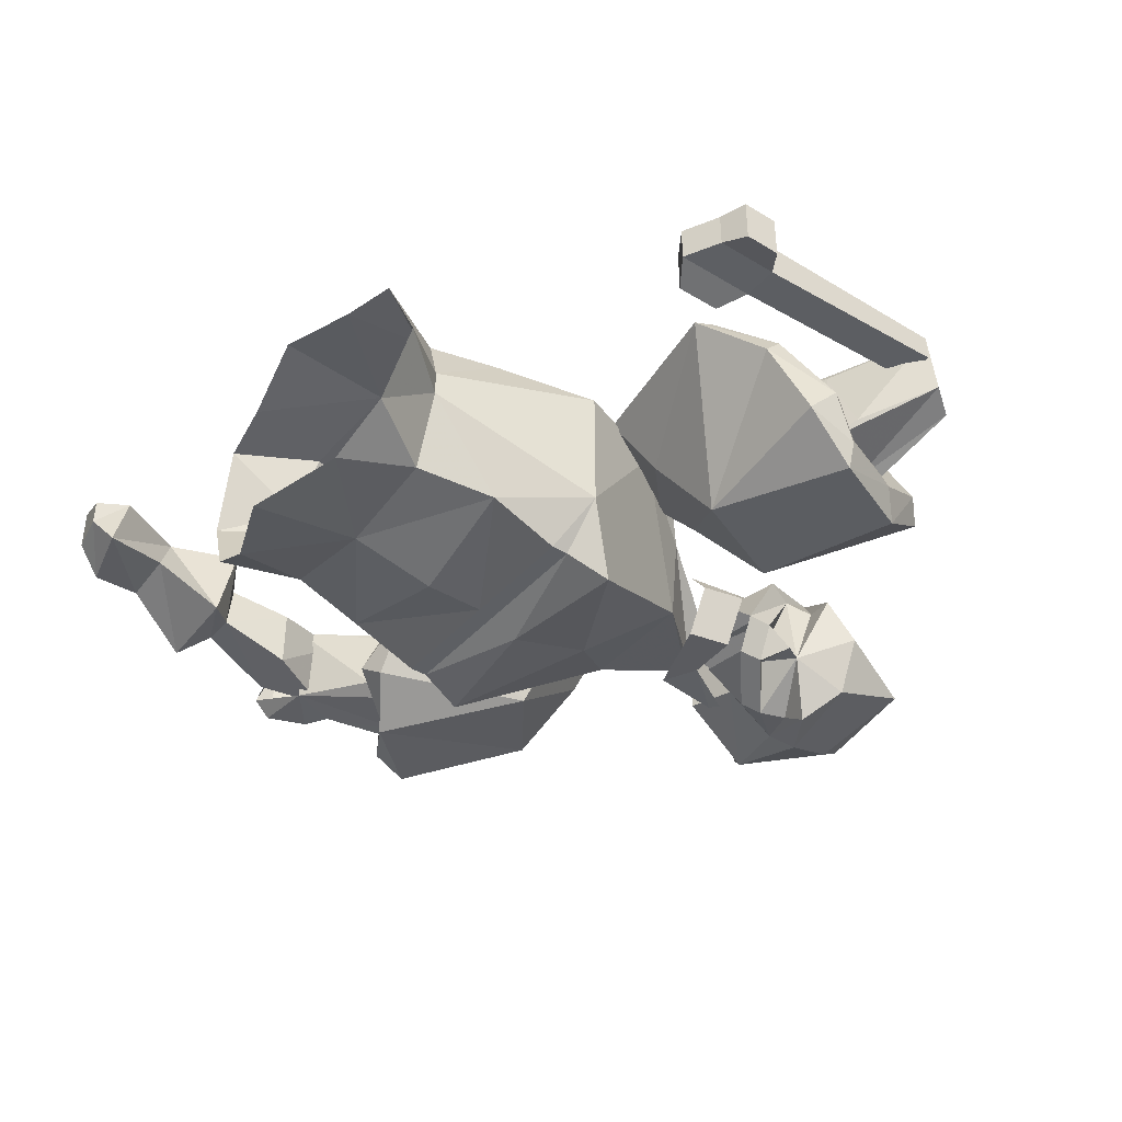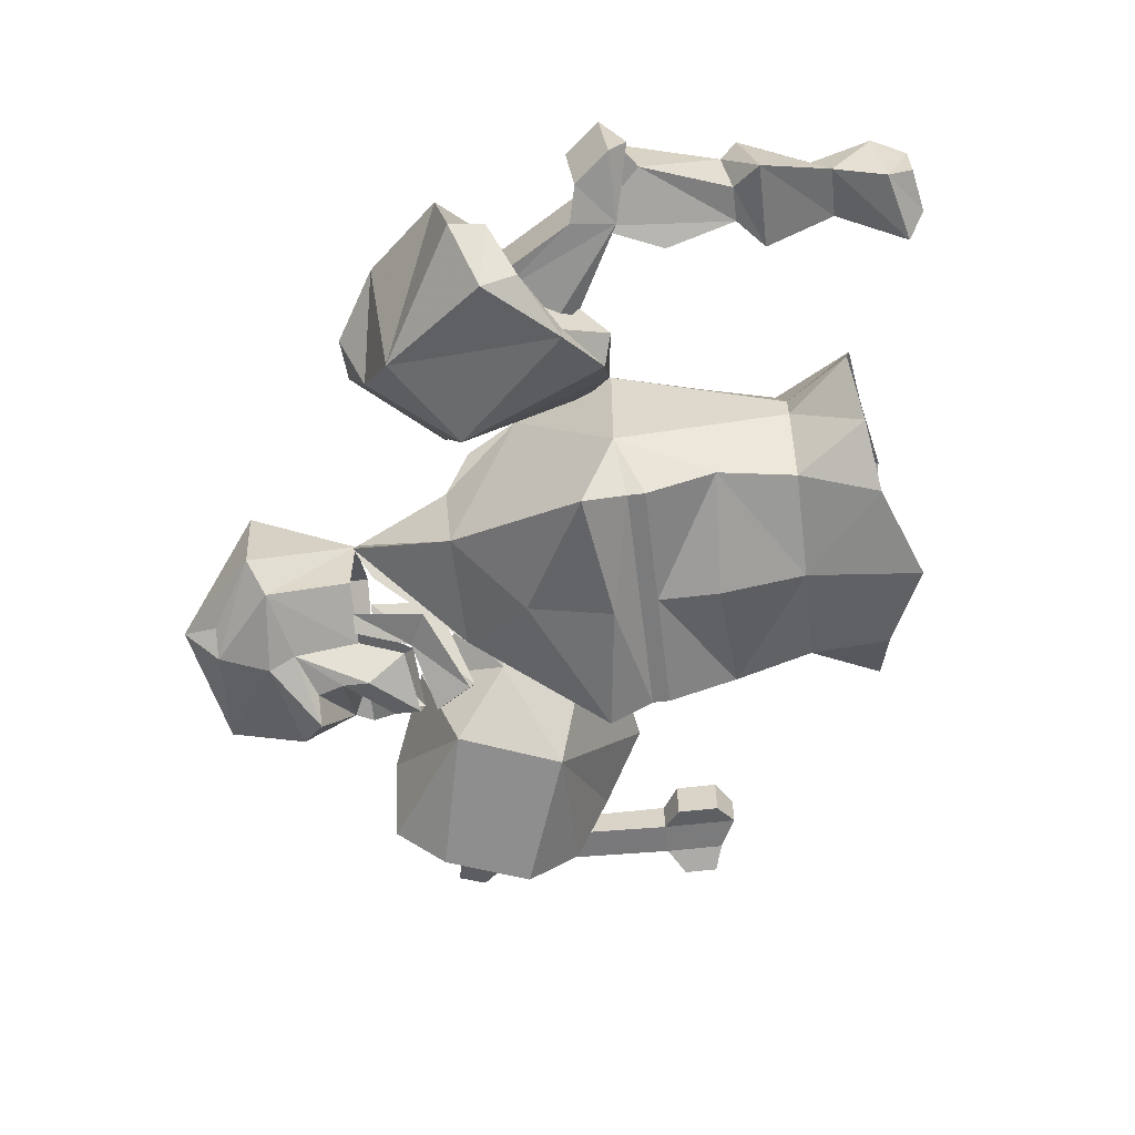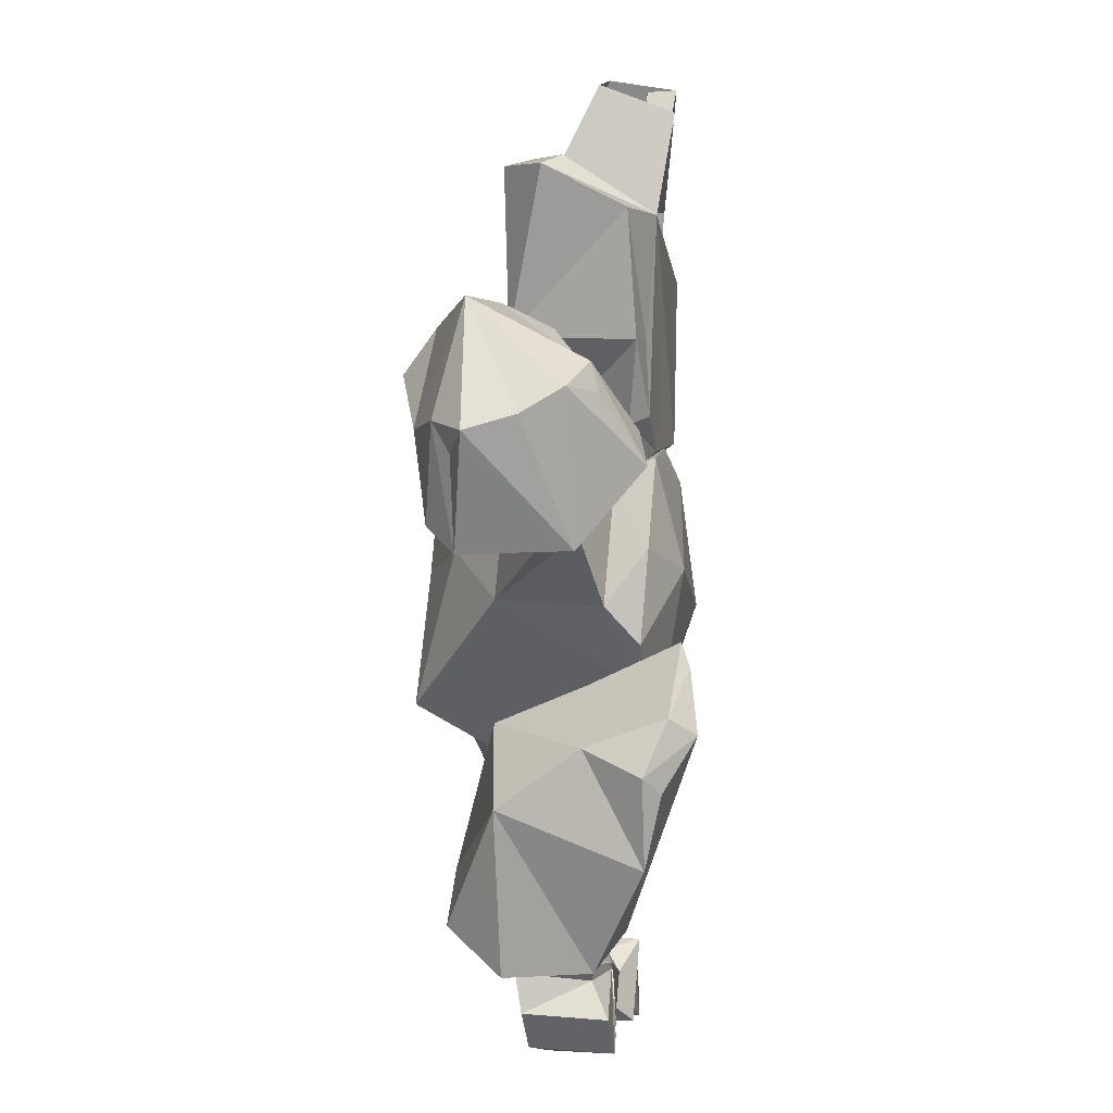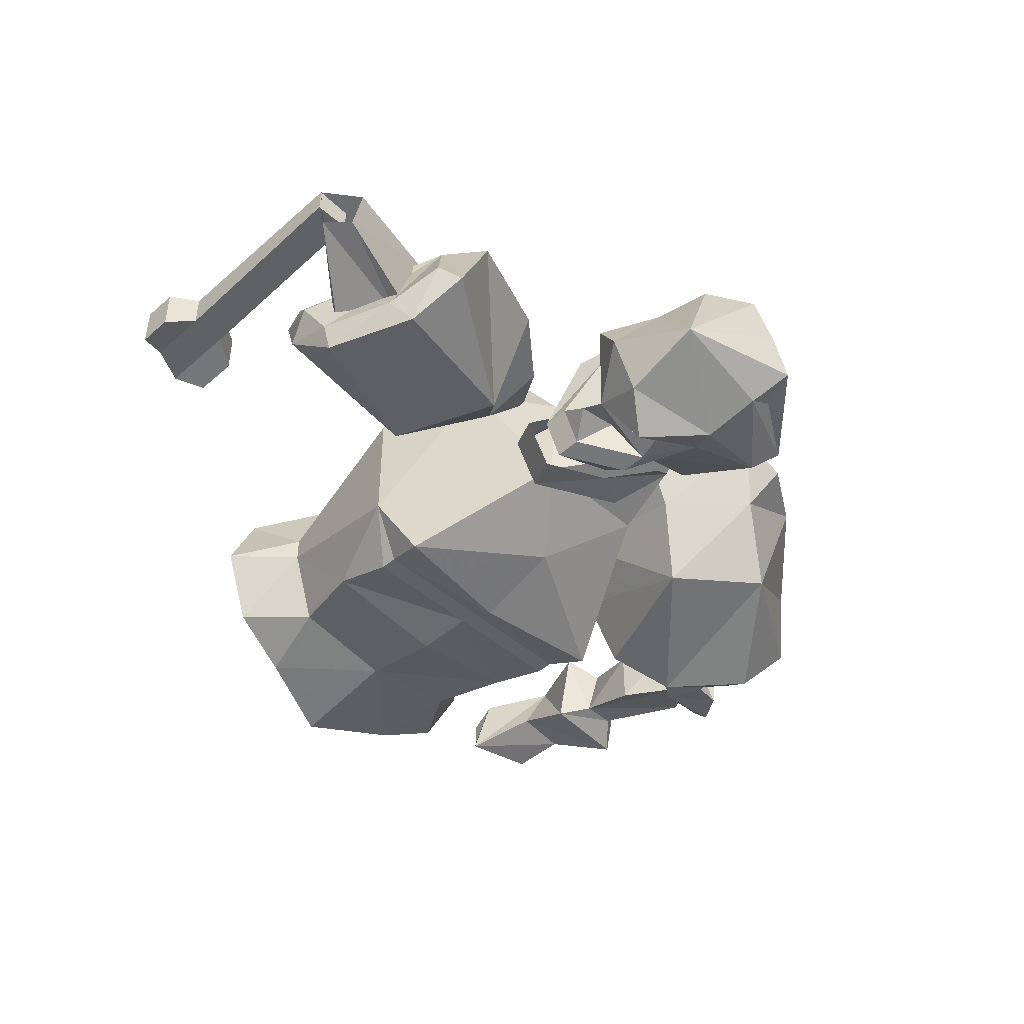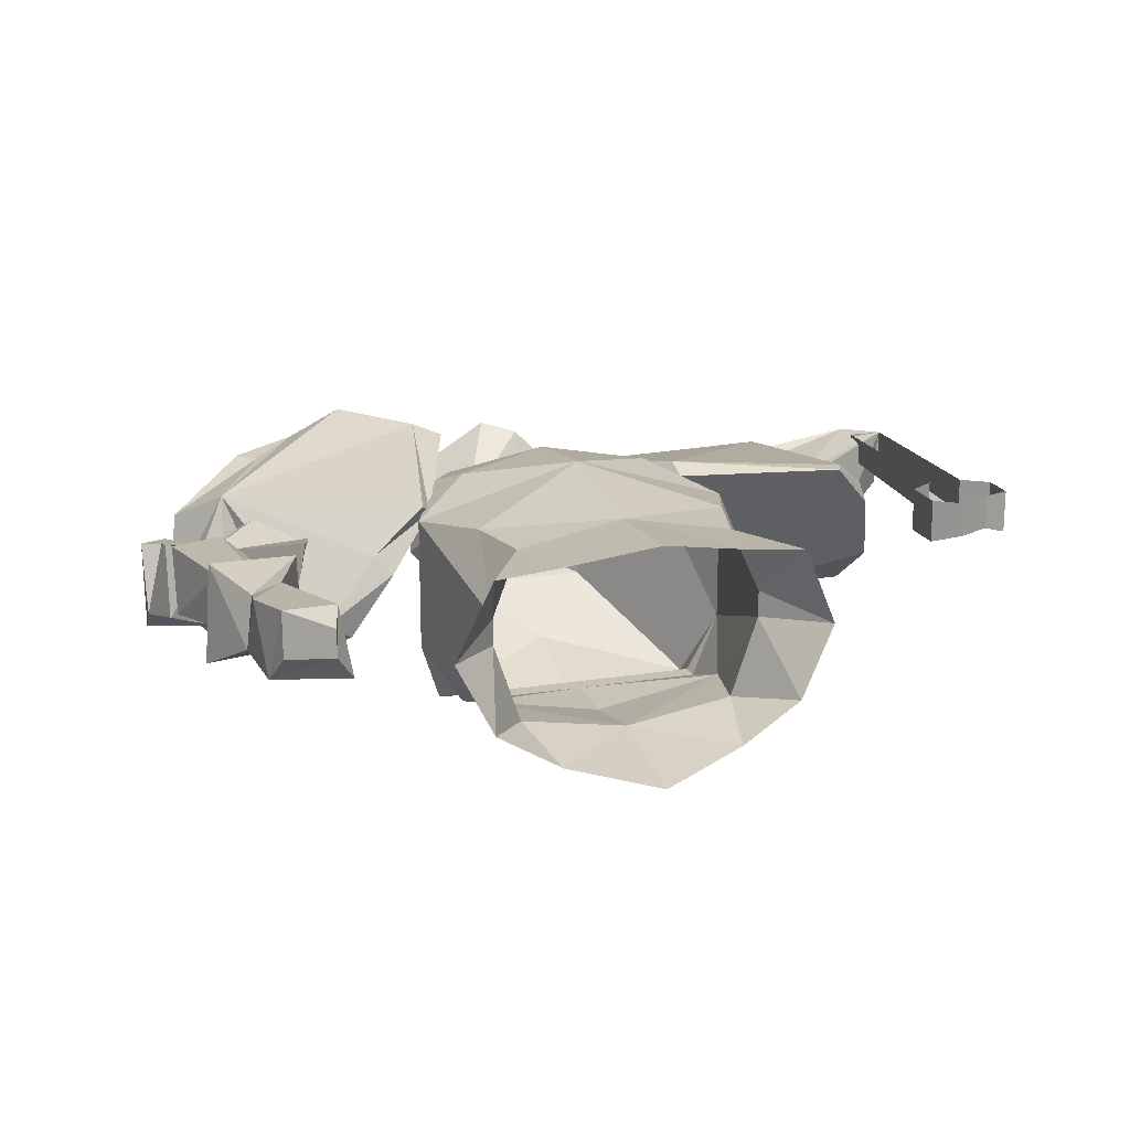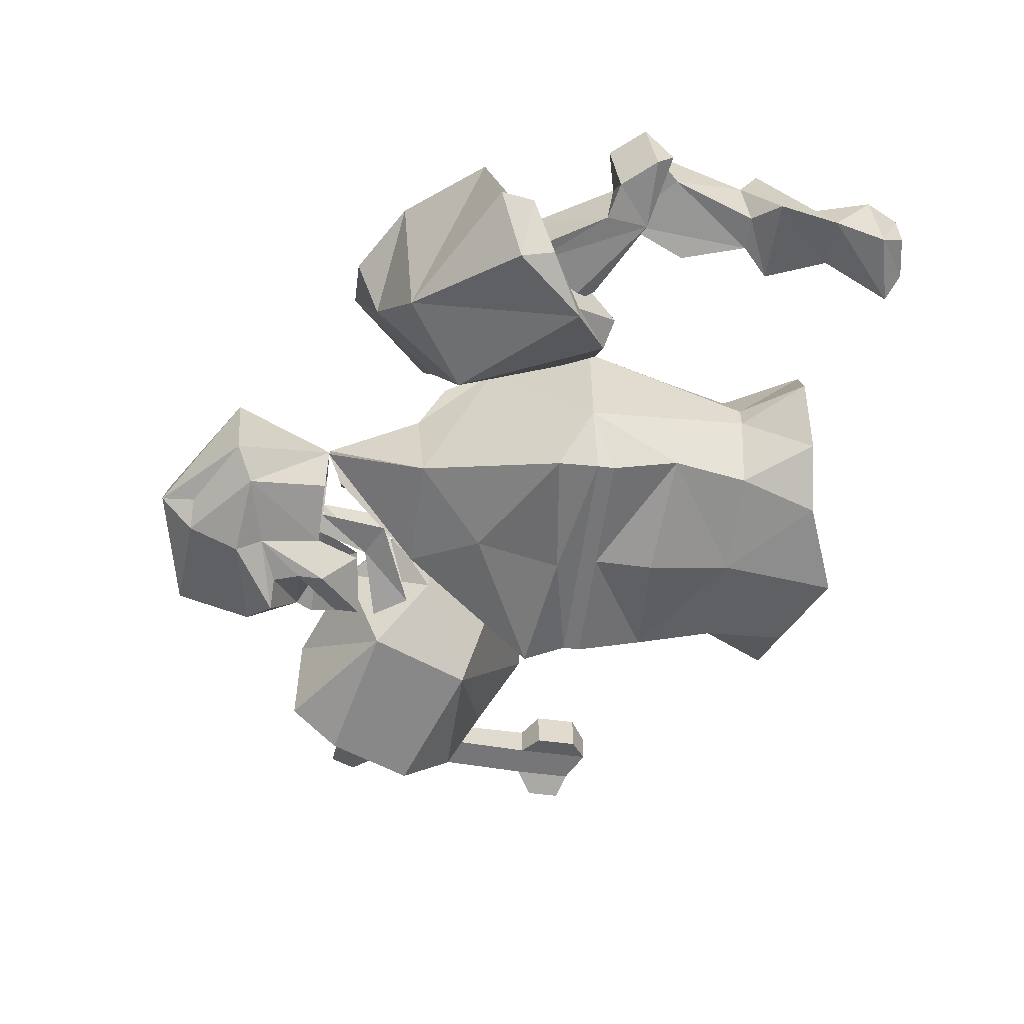
<metadata>
{"format":"obj","ext":"obj","renderer":"f3d","projection":"perspective","resolution":1024,"background":"white","views":[{"elev":-39.8,"azim":-126.8,"up":"+Y"},{"elev":-58.4,"azim":96.9,"up":"+Y"},{"elev":74.4,"azim":95.0,"up":"+Z"},{"elev":-46.2,"azim":-44.9,"up":"+Y"},{"elev":18.5,"azim":162.7,"up":"+Y"},{"elev":-56.9,"azim":82.1,"up":"+Y"}]}
</metadata>
<code>
o object/damaged_armour
v 38 -4 20
v 43 -15 18
v 39 -20 15
v 32 -20 11
v 29 -16 6
v 23 -9 8
v 17 -4 9
v 13 0 30
v 21 1 36
v 27 -2 36
v 32 -3 31
v 43 -7 24
v 44 -16 22
v 39 -22 19
v 32 -22 11
v 26 -18 7
v 21 -11 7
v 16 -5 10
v 10 -1 28
v 20 -2 38
v 26 -4 38
v 34 -3 33
v 29 -18 31
v 19 -19 24
v 15 -10 27
v 23 -10 35
v -39 -20 32
v -37 -17 38
v -33 -7 34
v -42 -20 24
v -41 -23 24
v -37 -23 34
v -35 -19 40
v -31 -10 40
v -20 -7 32
v -13 -6 29
v -11 -5 24
v -15 -3 15
v -35 -4 11
v -40 -8 16
v -43 -15 21
v -42 -18 18
v -25 -21 18
v -20 -21 30
v -19 -8 35
v -12 -8 29
v -9 -7 24
v -15 -4 12
v -34 -4 9
v -40 -10 14
v -19 -12 15
v -15 -14 24
v 17 -20 -21
v 12 -22 -13
v 15 -13 -13
v 21 -12 -20
v 10 -24 -22
v 0 -24 -13
v 14 -23 -4
v 18 -20 7
v 15 -10 -13
v 18 -5 7
v 14 -3 -4
v 12 -3 -12
v 17 -3 -21
v 0 1 5
v 0 -1 -11
v -14 -3 -4
v -12 -3 -12
v -10 -2 -22
v 0 0 -24
v 10 -2 -22
v -15 -10 -13
v -17 -3 -21
v -21 -12 -20
v -15 -13 -13
v -17 -20 -21
v -18 -20 7
v -18 -5 7
v -14 -23 -4
v -12 -22 -13
v -14 -26 4
v 0 -26 4
v 0 -26 -3
v -14 -26 6
v 0 -26 6
v 14 -26 6
v 14 -26 4
v -7 -20 27
v 7 -20 27
v 0 -25 19
v -15 -28 11
v -13 -4 19
v -7 -9 28
v 5 -16 39
v 2 -18 37
v -1 -14 37
v 7 -9 28
v 0 -5 26
v 10 -5 25
v 13 -4 19
v 0 -1 19
v 11 -2 14
v 15 -28 11
v 0 -28 9
v 0 -26 -26
v -10 -24 -22
v -10 -5 25
v -11 -2 14
v 42 -8 -20
v 41 -9 -26
v 42 -1 -25
v 41 -3 -18
v 44 -2 -10
v 45 -12 -12
v 36 -7 -20
v 33 -9 -28
v 35 -6 -30
v 40 -6 -29
v 40 -1 -29
v 34 -2 -26
v 38 -2 -18
v 35 -2 -10
v 39 -4 -8
v 43 -4 -8
v 42 -10 -9
v 35 -11 -12
v 35 -3 -30
v 38 -10 -9
v 37 -6 -1
v 40 -5 8
v 46 -4 3
v 46 -11 1
v 34 -6 18
v 36 -7 18
v 42 -7 8
v 28 -8 14
v 40 -5 3
v 30 -8 12
v 30 -17 13
v 32 -15 9
v 41 -14 4
v 36 -17 17
v 42 -15 9
v 38 -17 17
v 46 -14 8
v 46 -5 9
v 49 -4 5
v 47 -4 4
v 49 -11 2
v 49 -13 4
v -35 -8 22
v -39 -18 23
v -39 -8 24
v -49 -6 30
v -45 -6 33
v -33 -8 29
v -34 -7 31
v -47 -14 34
v -37 -18 32
v -36 -18 30
v -49 -13 31
v -42 -16 25
v 41 -14 7
v 37 -13 -1
v 3 -12 39
v -14 -27 47
v -17 -21 47
v -13 -24 41
v -10 -30 44
v -3 -28 49
v -14 -24 56
v -11 -13 49
v -16 -16 44
v -13 -16 44
v -12 -15 41
v -10 -21 39
v -14 -24 39
v -9 -23 39
v -6 -28 41
v -7 -28 44
v -2 -27 46
v 6 -26 48
v -2 -26 55
v 0 -23 59
v -2 -18 59
v -5 -14 59
v -9 -12 55
v -5 -7 48
v -10 -12 46
v -13 -14 38
v -14 -22 33
v -14 -22 36
v -12 -26 36
v -12 -26 33
v -6 -28 38
v -3 -24 39
v 4 -22 39
v 4 -14 39
v 9 -23 50
v 1 -24 55
v 8 -12 51
v -1 -6 50
v -6 -11 55
v -3 -10 39
v -8 -14 39
v -9 -17 34
v -5 -24 34
v -10 -25 27
v -15 -21 31
v -13 -20 27
v -9 -16 33
v -6 -12 31
v -6 -11 39
v -8 -13 39
v -12 -26 31
v -4 -24 33
v 0 -24 31
v 1 -24 39
v -1 -25 39
v -49 -6 7
v -52 -6 5
v -52 -11 5
v -49 -10 7
v -49 -9 30
v -45 -6 30
v -45 -9 30
v -45 -10 7
v -45 -6 7
v -42 -6 5
v -42 -11 5
v -42 -11 0
v -42 -6 0
v -45 -6 -2
v -45 -10 -2
v -49 -6 0
v -49 -10 0
v -52 -6 1
v -52 -11 1
f 1 2 3
f 1 3 4
f 1 4 5
f 1 5 6
f 1 6 7
f 1 7 8
f 1 8 9
f 1 9 10
f 1 10 11
f 1 11 12
f 1 12 13
f 1 13 2
f 2 13 14
f 2 14 3
f 3 14 15
f 3 15 4
f 4 15 16
f 4 16 5
f 5 16 17
f 5 17 6
f 6 17 18
f 6 18 7
f 7 18 8
f 8 18 19
f 8 19 20
f 8 20 9
f 9 20 21
f 9 21 10
f 10 21 22
f 10 22 11
f 11 22 12
f 12 22 23
f 12 23 13
f 13 23 14
f 14 23 15
f 15 23 24
f 15 24 16
f 16 24 17
f 17 24 18
f 18 24 25
f 18 25 19
f 19 25 20
f 20 25 26
f 20 26 21
f 21 26 22
f 22 26 23
f 23 26 24
f 24 26 25
f 27 28 29
f 27 29 30
f 27 30 31
f 27 31 32
f 27 32 28
f 28 32 33
f 28 33 29
f 29 33 34
f 29 34 35
f 29 35 36
f 29 36 37
f 29 37 38
f 29 38 39
f 29 39 40
f 29 40 41
f 29 41 30
f 30 41 42
f 30 42 31
f 31 42 43
f 31 43 44
f 31 44 32
f 32 44 33
f 33 44 34
f 34 44 45
f 34 45 35
f 35 45 36
f 36 45 46
f 36 46 37
f 37 46 47
f 37 47 38
f 38 47 48
f 38 48 49
f 38 49 39
f 39 49 40
f 40 49 50
f 40 50 41
f 41 50 42
f 42 50 43
f 43 50 49
f 43 49 51
f 43 51 52
f 43 52 44
f 44 52 45
f 45 52 46
f 46 52 47
f 47 52 51
f 47 51 48
f 48 51 49
f 53 54 55
f 53 55 56
f 53 56 55
f 53 55 54
f 53 54 57
f 53 57 54
f 54 57 58
f 54 58 59
f 54 59 55
f 54 55 59
f 59 55 60
f 59 60 55
f 55 60 61
f 55 61 56
f 55 56 61
f 55 61 62
f 55 62 60
f 60 62 61
f 61 62 63
f 61 63 64
f 61 64 65
f 61 65 56
f 61 56 65
f 61 65 64
f 61 64 63
f 61 63 62
f 62 63 66
f 62 66 63
f 63 66 67
f 63 67 64
f 63 64 67
f 63 67 66
f 66 67 68
f 66 68 67
f 67 68 69
f 67 69 70
f 67 70 71
f 67 71 72
f 67 72 64
f 67 64 72
f 67 72 71
f 67 71 70
f 67 70 69
f 67 69 68
f 68 69 73
f 68 73 69
f 69 73 74
f 69 74 70
f 69 70 74
f 69 74 73
f 73 74 75
f 73 75 74
f 75 73 76
f 75 76 77
f 75 77 76
f 75 76 73
f 73 76 78
f 73 78 79
f 73 79 76
f 76 79 78
f 76 78 80
f 76 80 81
f 76 81 77
f 76 77 81
f 76 81 80
f 76 80 78
f 78 80 82
f 78 82 80
f 80 82 83
f 80 83 84
f 80 84 58
f 80 58 81
f 80 81 58
f 80 58 84
f 80 84 83
f 80 83 82
f 82 83 85
f 82 85 83
f 83 85 86
f 83 86 87
f 83 87 88
f 83 88 59
f 83 59 84
f 84 59 58
f 89 90 91
f 89 91 92
f 89 92 93
f 89 93 94
f 89 94 93
f 89 93 92
f 89 92 91
f 89 91 90
f 89 90 95
f 89 95 96
f 89 96 94
f 94 96 97
f 94 97 98
f 94 98 99
f 94 99 98
f 98 99 100
f 98 100 101
f 98 101 90
f 98 90 101
f 98 101 100
f 98 100 99
f 99 100 102
f 99 102 100
f 100 102 103
f 100 103 101
f 100 101 103
f 100 103 102
f 102 103 66
f 102 66 103
f 103 66 62
f 103 62 101
f 103 101 62
f 103 62 66
f 91 104 105
f 91 105 92
f 91 92 105
f 91 105 104
f 91 104 90
f 91 90 104
f 104 90 101
f 104 101 60
f 104 60 87
f 104 87 105
f 104 105 87
f 104 87 60
f 104 60 101
f 104 101 90
f 87 86 105
f 87 105 86
f 87 86 83
f 87 83 88
f 87 88 60
f 87 60 88
f 88 60 59
f 88 59 60
f 59 88 83
f 105 85 92
f 105 92 85
f 105 85 86
f 105 86 85
f 57 106 58
f 58 106 107
f 58 107 81
f 58 81 107
f 107 81 77
f 107 77 81
f 72 65 64
f 72 64 65
f 102 99 108
f 102 108 109
f 102 109 66
f 102 66 109
f 102 109 108
f 102 108 99
f 99 108 94
f 99 94 108
f 108 94 93
f 108 93 109
f 108 109 93
f 108 93 94
f 68 79 73
f 68 73 79
f 68 79 66
f 68 66 79
f 79 66 109
f 79 109 93
f 79 93 78
f 79 78 93
f 79 93 109
f 79 109 66
f 78 92 85
f 78 85 82
f 78 82 85
f 78 85 92
f 78 92 93
f 78 93 92
f 101 62 60
f 101 60 62
f 110 111 112
f 110 112 113
f 110 113 114
f 110 114 115
f 110 115 116
f 110 116 117
f 110 117 111
f 111 117 118
f 111 118 119
f 111 119 120
f 111 120 112
f 112 120 121
f 112 121 122
f 112 122 113
f 113 122 123
f 113 123 114
f 114 123 124
f 114 124 125
f 114 125 115
f 115 125 126
f 115 126 127
f 115 127 116
f 116 127 122
f 116 122 117
f 117 122 121
f 117 121 118
f 118 121 128
f 118 128 119
f 119 128 120
f 120 128 121
f 127 123 122
f 123 127 129
f 123 129 124
f 124 129 130
f 124 130 131
f 124 131 125
f 125 131 132
f 125 132 133
f 125 133 126
f 126 133 129
f 126 129 127
f 134 135 136
f 134 136 137
f 137 136 138
f 137 138 139
f 137 139 140
f 140 139 141
f 140 141 142
f 140 142 143
f 143 142 144
f 143 144 145
f 145 144 135
f 135 144 136
f 136 144 146
f 136 146 147
f 136 147 138
f 138 147 148
f 138 148 149
f 149 148 150
f 150 148 151
f 150 151 142
f 142 151 146
f 142 146 144
f 138 142 141
f 138 141 139
f 152 153 154
f 152 154 155
f 152 155 156
f 152 156 157
f 157 156 158
f 158 156 159
f 158 159 160
f 160 159 161
f 161 159 162
f 161 162 153
f 153 162 163
f 153 163 154
f 154 163 155
f 155 163 162
f 129 133 164
f 129 164 165
f 129 165 130
f 130 165 131
f 131 165 164
f 151 148 147
f 151 147 146
f 85 83 86
f 90 98 166
f 90 166 95
f 98 97 166
f 167 168 169
f 167 169 170
f 167 170 171
f 167 171 172
f 167 172 168
f 168 172 173
f 168 173 174
f 168 174 169
f 169 174 175
f 169 175 176
f 169 176 177
f 169 177 178
f 169 178 179
f 169 179 180
f 169 180 181
f 169 181 170
f 170 181 182
f 170 182 171
f 171 182 183
f 171 183 184
f 171 184 172
f 172 184 185
f 172 185 186
f 172 186 187
f 172 187 188
f 172 188 173
f 173 188 189
f 173 189 190
f 173 190 174
f 174 190 175
f 175 190 176
f 176 190 191
f 176 191 192
f 176 192 193
f 176 193 177
f 177 193 178
f 177 178 169
f 169 178 179
f 179 178 194
f 179 194 180
f 180 194 195
f 180 195 196
f 180 196 182
f 180 182 181
f 178 193 194
f 194 193 192
f 194 192 195
f 182 197 183
f 183 197 198
f 183 198 199
f 183 199 200
f 183 200 184
f 184 200 201
f 184 201 185
f 185 201 200
f 185 200 202
f 185 202 186
f 186 202 187
f 187 202 203
f 187 203 204
f 187 204 188
f 188 204 203
f 188 203 189
f 189 203 199
f 189 199 205
f 189 205 206
f 189 206 190
f 190 206 191
f 191 206 207
f 191 207 192
f 182 196 197
f 197 196 208
f 208 196 195
f 200 199 202
f 202 199 203
f 209 210 211
f 211 210 212
f 211 212 213
f 213 212 214
f 214 212 215
f 216 210 209
f 216 209 217
f 217 209 218
f 217 218 219
f 217 219 220
f 221 222 223
f 221 223 224
f 221 224 225
f 221 225 155
f 155 225 226
f 226 225 227
f 226 227 228
f 226 228 229
f 229 228 230
f 230 228 231
f 230 231 232
f 230 232 233
f 233 232 234
f 234 232 235
f 234 235 236
f 236 235 237
f 236 237 238
f 238 237 239
f 238 239 223
f 238 223 222
f 239 237 224
f 239 224 223
f 228 224 237
f 228 237 235
f 228 235 231
f 231 235 232
f 227 225 224
f 227 224 228

</code>
